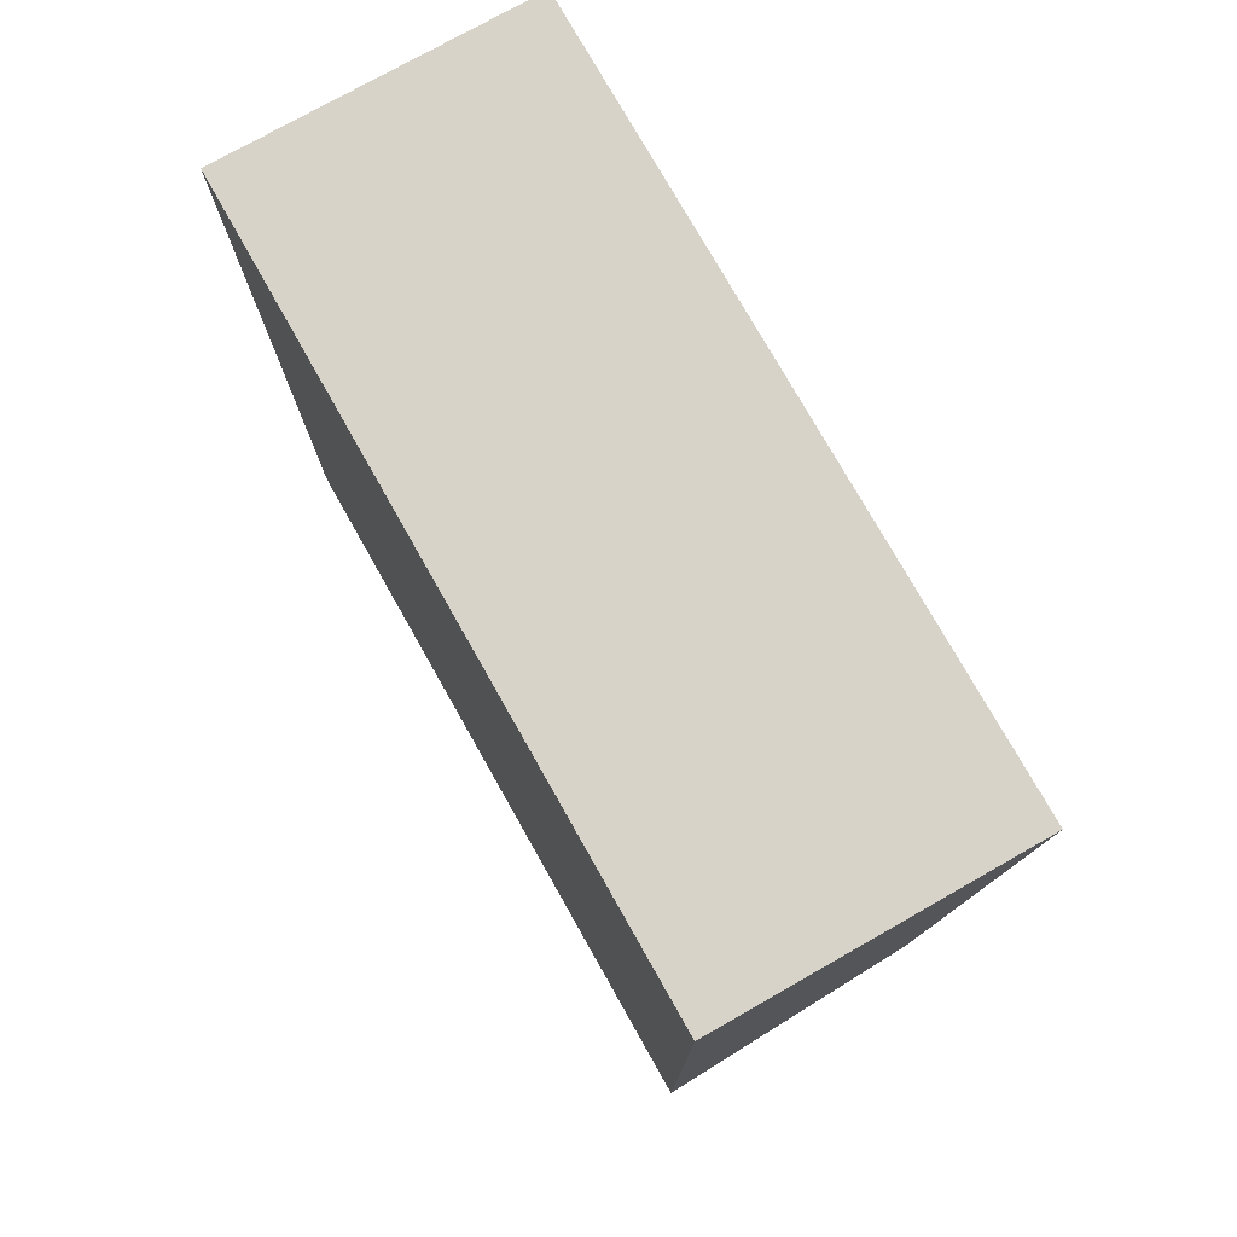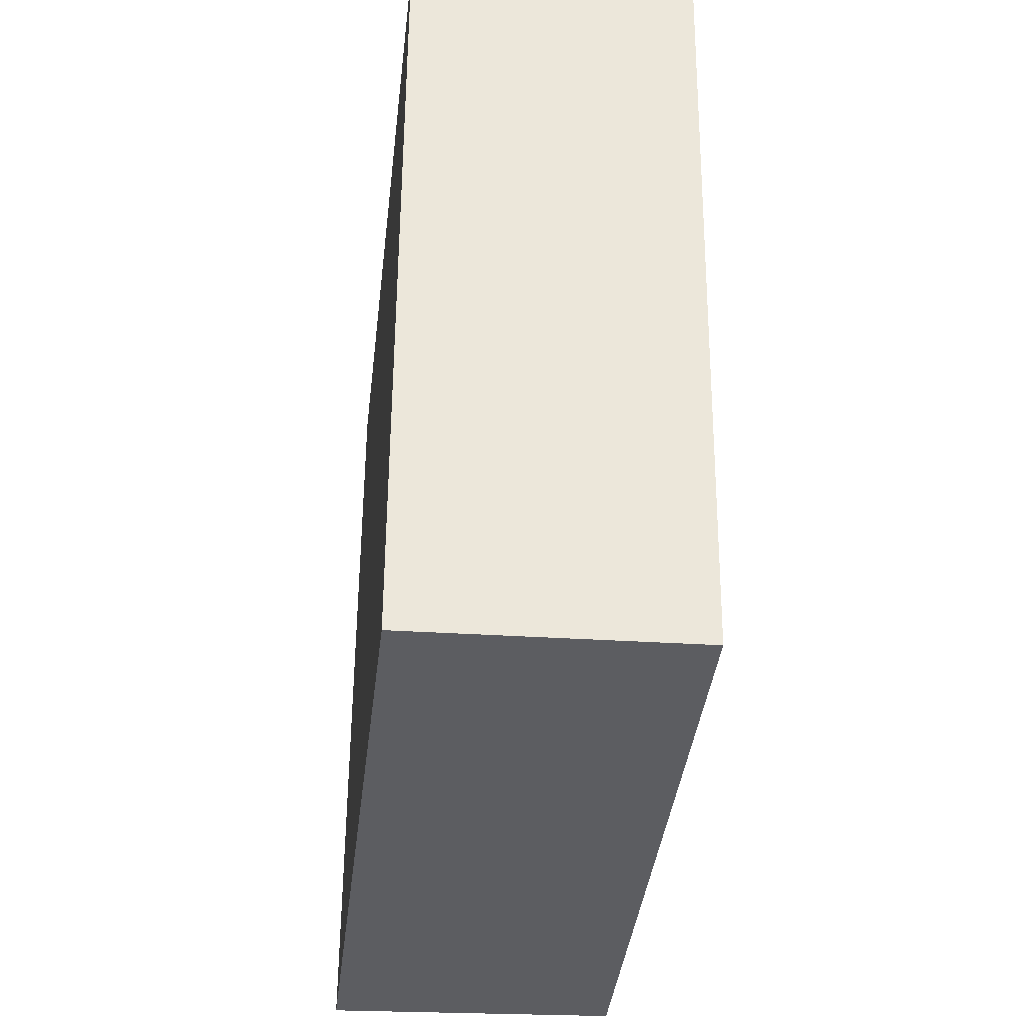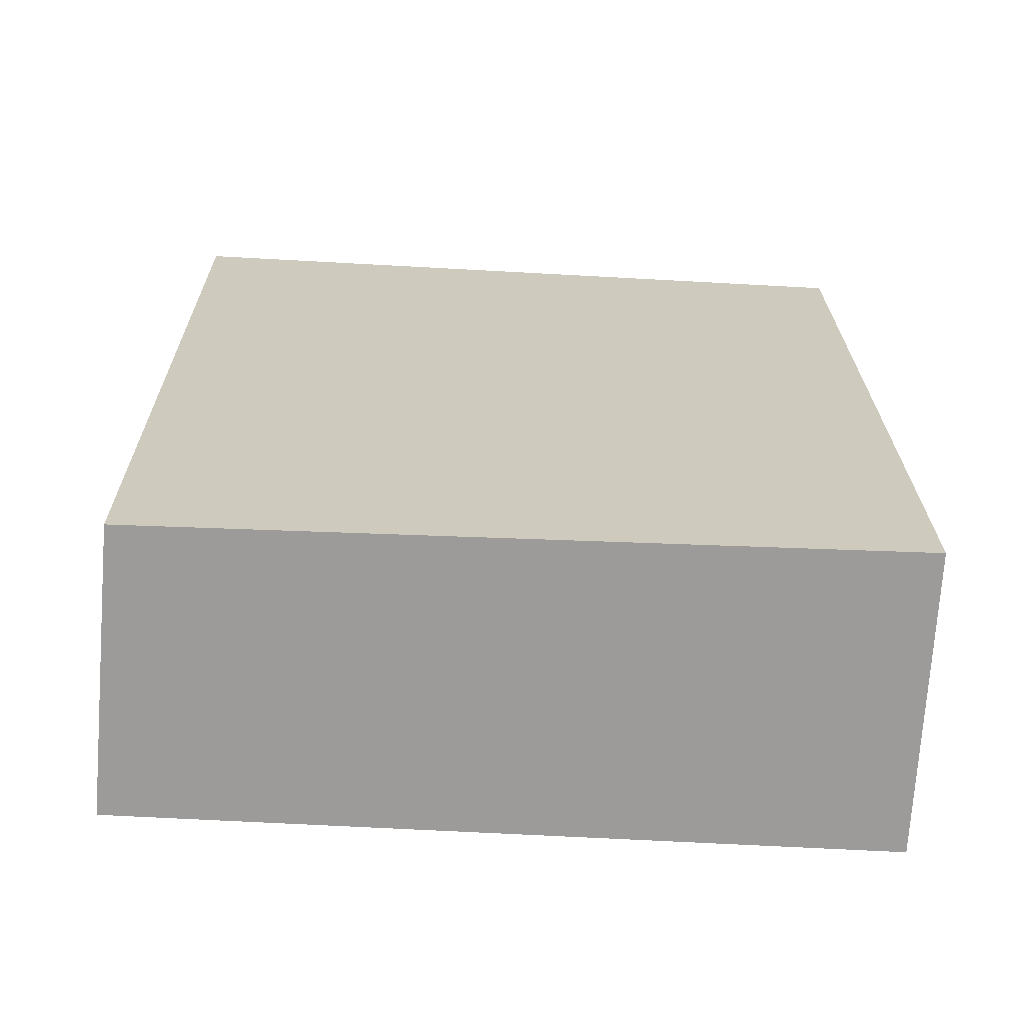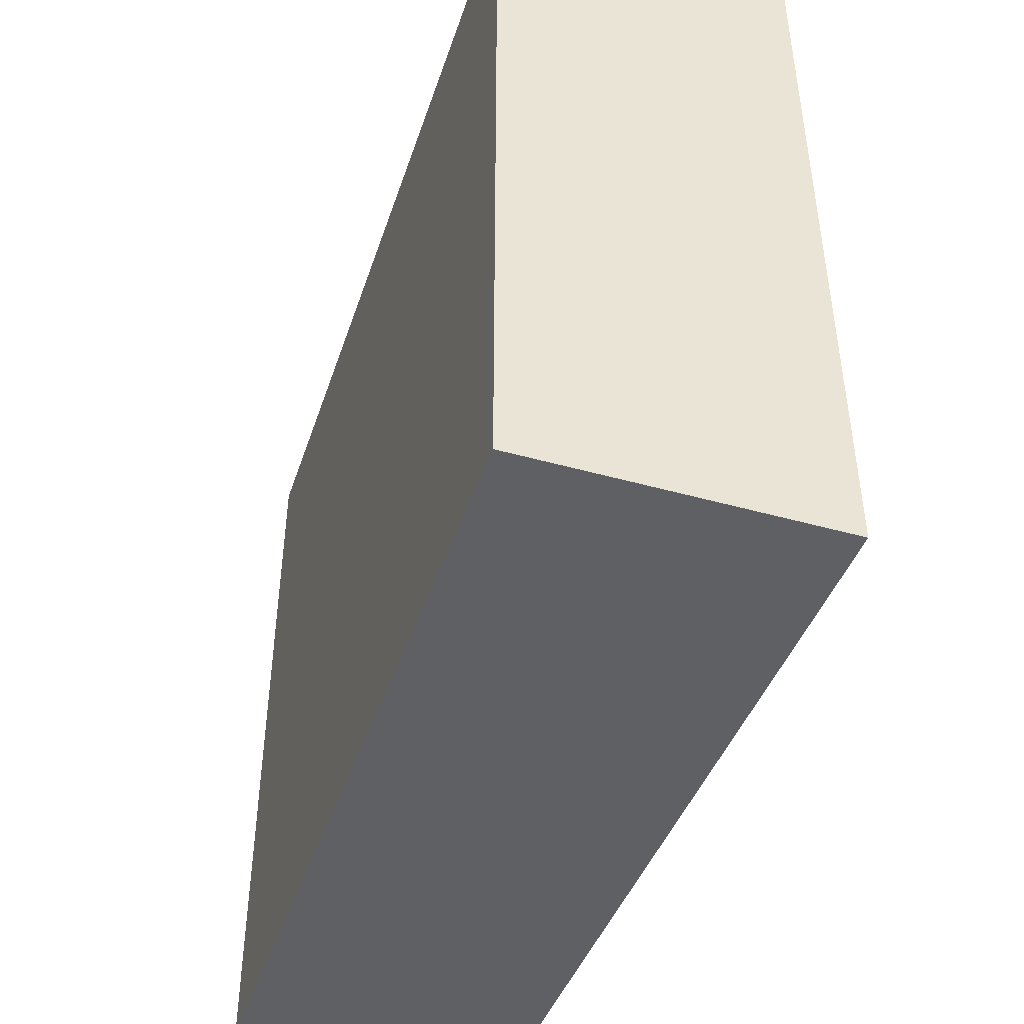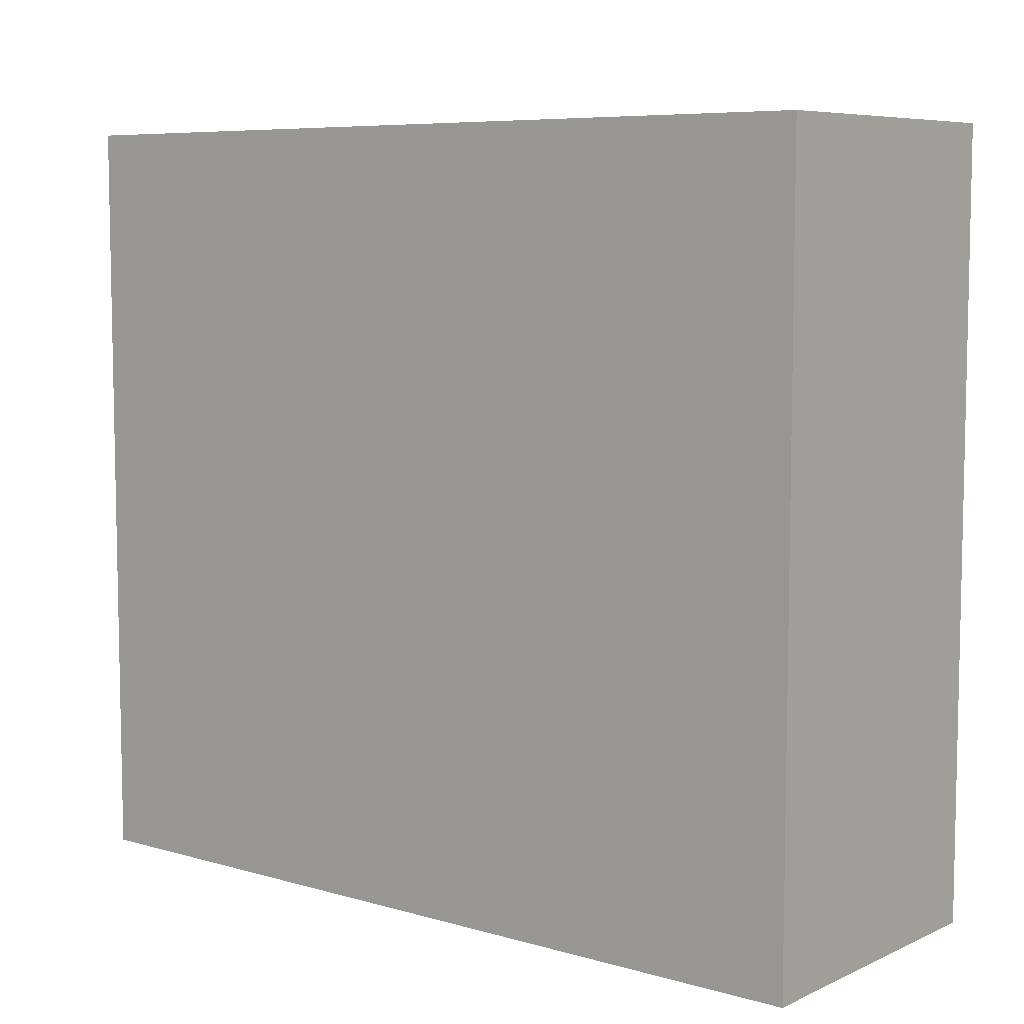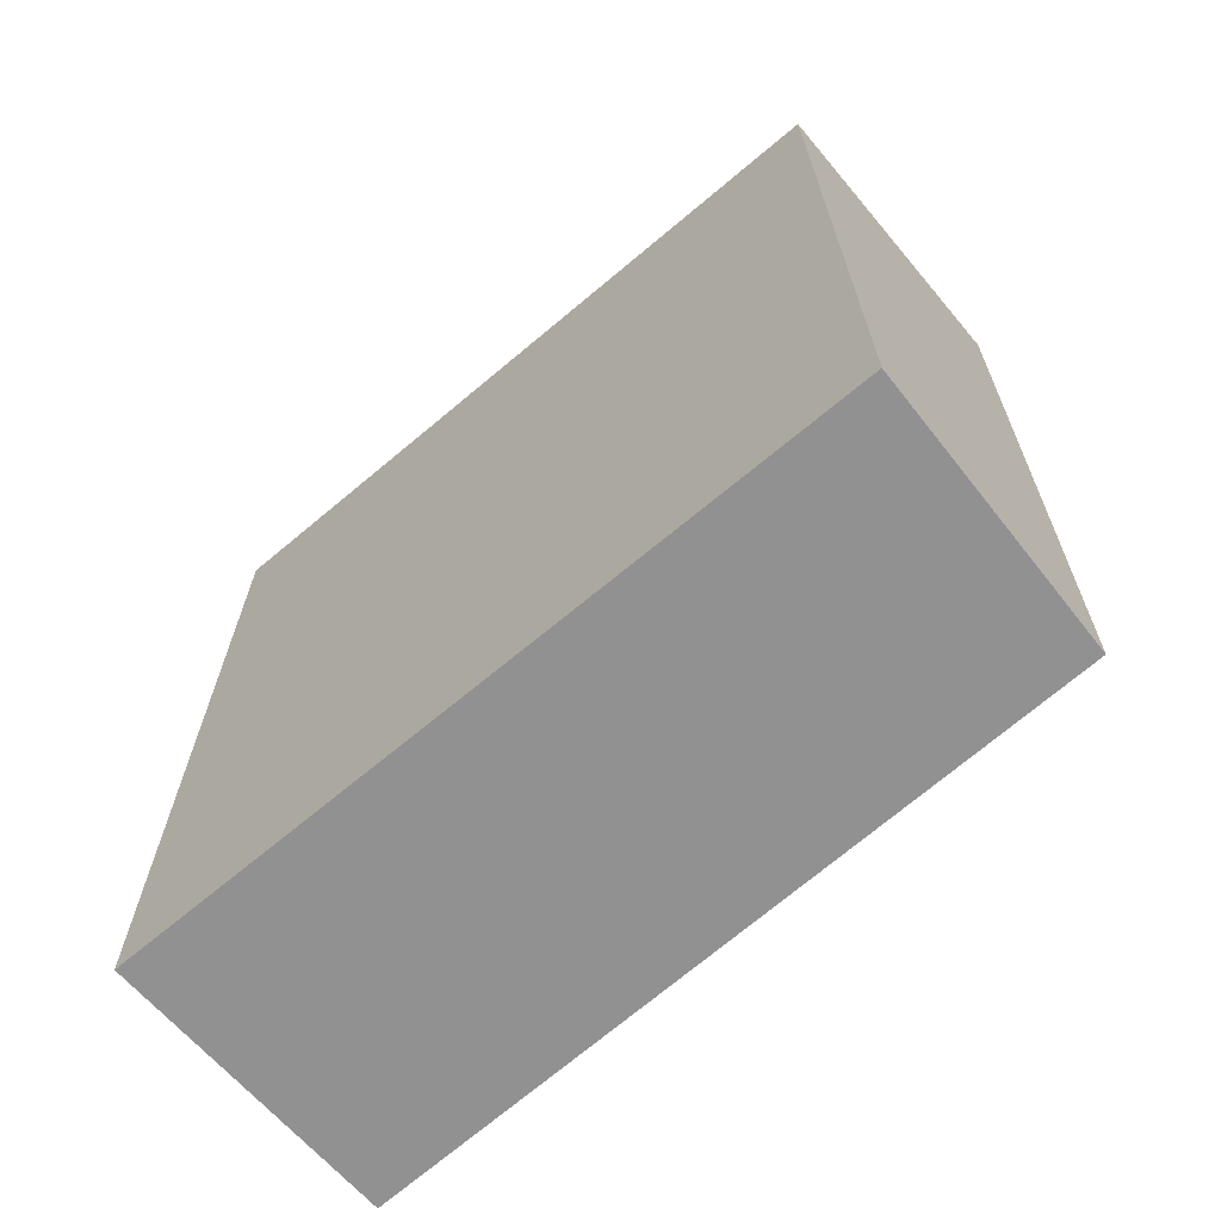
<metadata>
{"format":"obj","ext":"obj","renderer":"f3d","projection":"perspective","resolution":1024,"background":"white","views":[{"elev":76.8,"azim":-29.5,"up":"+Z"},{"elev":-37.3,"azim":-6.7,"up":"+Z"},{"elev":-67.7,"azim":86.9,"up":"+Z"},{"elev":-44.8,"azim":-18.1,"up":"+Y"},{"elev":7.3,"azim":-51.0,"up":"+Y"},{"elev":-67.4,"azim":-49.8,"up":"+Z"}]}
</metadata>
<code>
g DartTurret_04
v 0.03867 -0.2812 0.3128
v 0.03831 0.2811 0.3127
v 0.03719 0.2798 -0.3069
v 0.02598 -0.2735 -0.3026
v 0.03719 0.2798 -0.3069
v -0.1873 0.2809 -0.3129
v -0.1876 -0.2811 -0.3131
v 0.02598 -0.2735 -0.3026
v -0.1876 -0.2811 -0.3131
v -0.188 -0.2814 0.3131
v 0.03867 -0.2812 0.3128
v 0.02598 -0.2735 -0.3026
v -0.188 0.2814 0.3131
v -0.1873 0.2809 -0.3129
v 0.03719 0.2798 -0.3069
v 0.03831 0.2811 0.3127
v 0.03867 -0.2812 0.3128
v -0.188 -0.2814 0.3131
v -0.188 0.2814 0.3131
v 0.03831 0.2811 0.3127
v -0.188 -0.2814 0.3131
v -0.1876 -0.2811 -0.3131
v -0.1873 0.2809 -0.3129
v -0.188 0.2814 0.3131
g DartTurret_04_0
f 3 2 1
f 4 3 1
f 7 6 5
f 8 7 5
f 11 10 9
f 12 11 9
f 15 14 13
f 16 15 13
f 19 18 17
f 20 19 17
f 23 22 21
f 24 23 21

</code>
